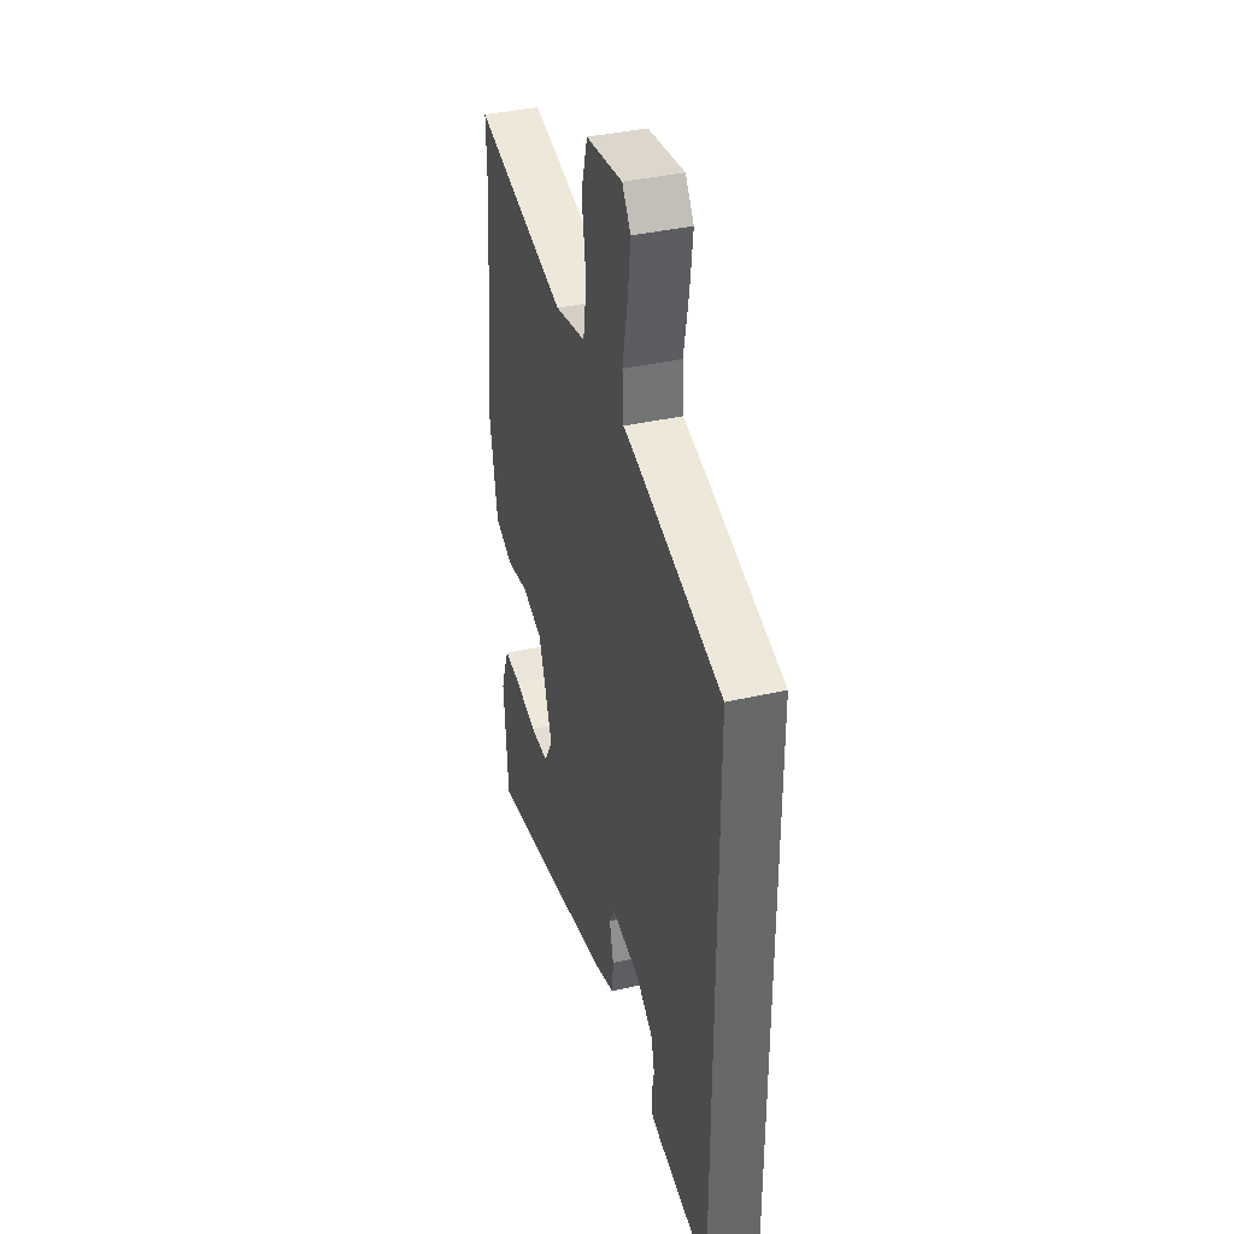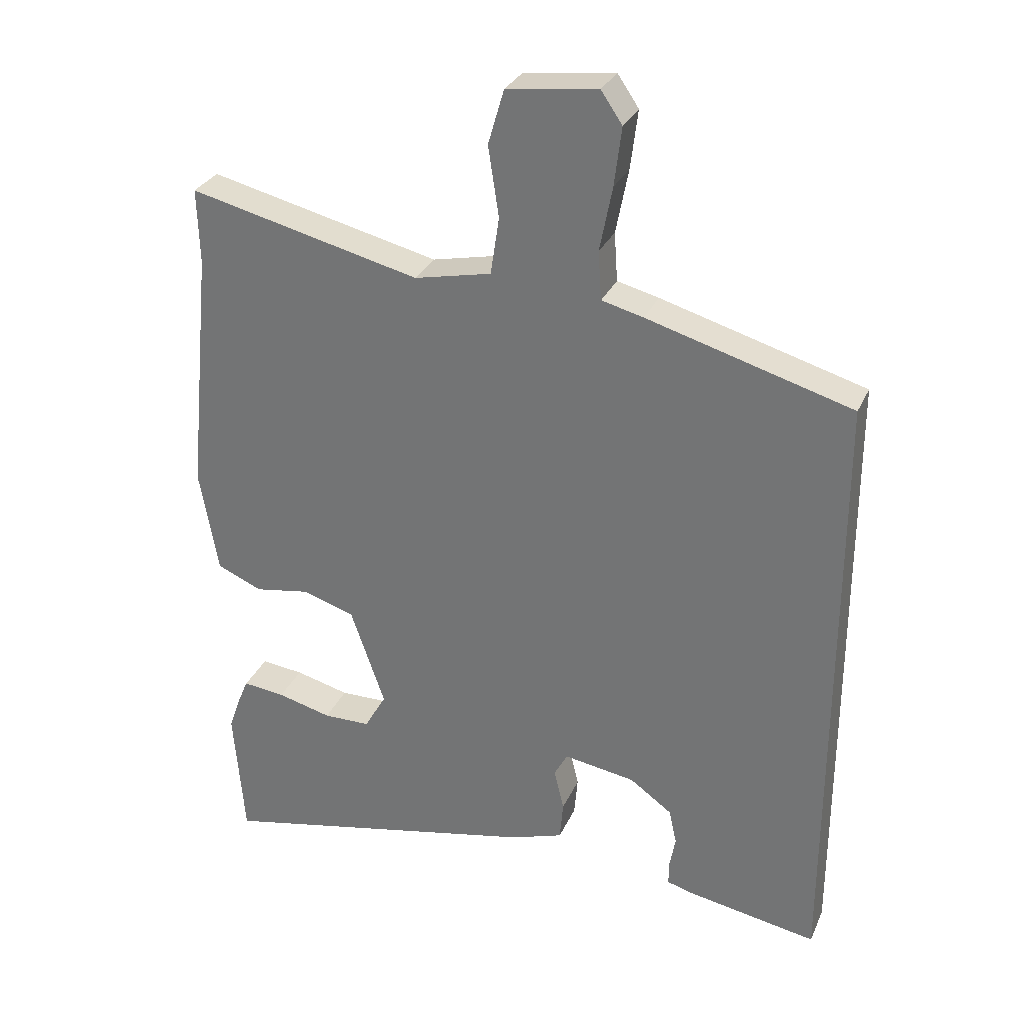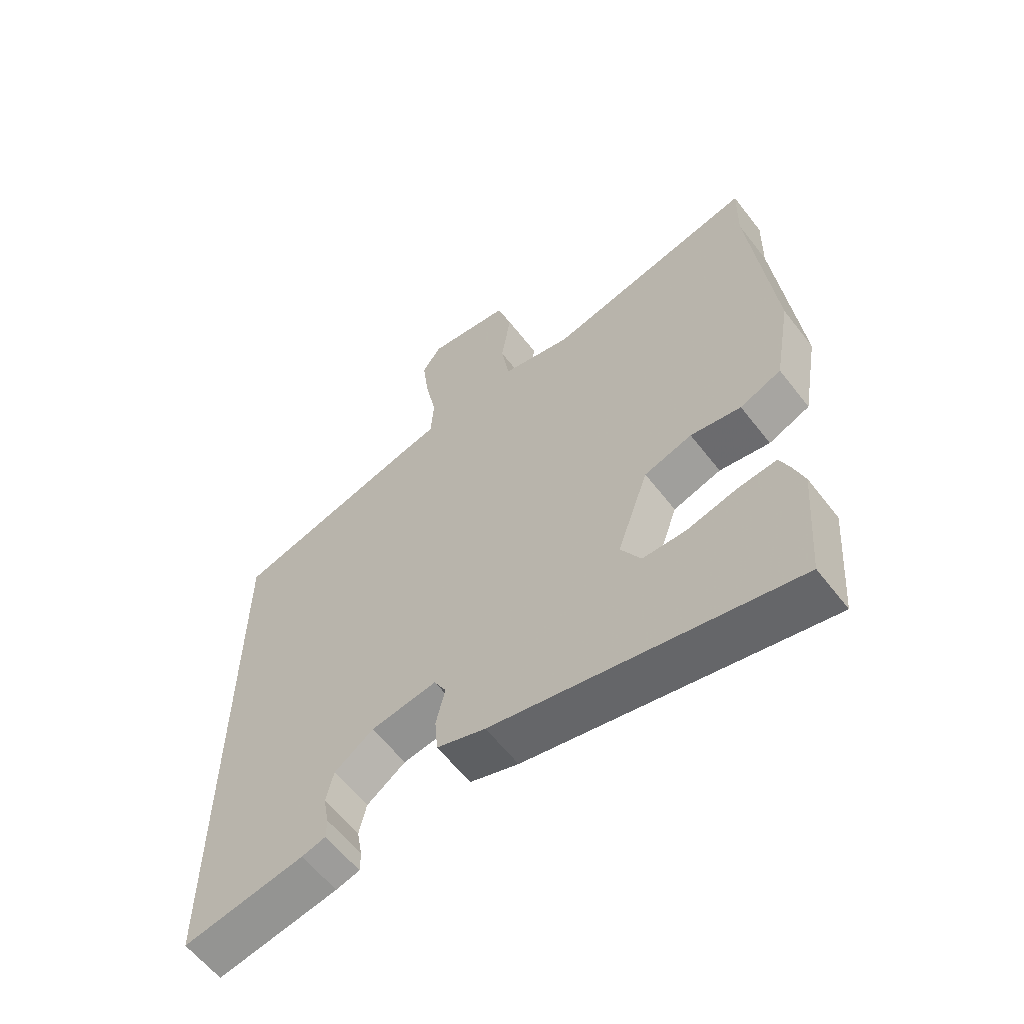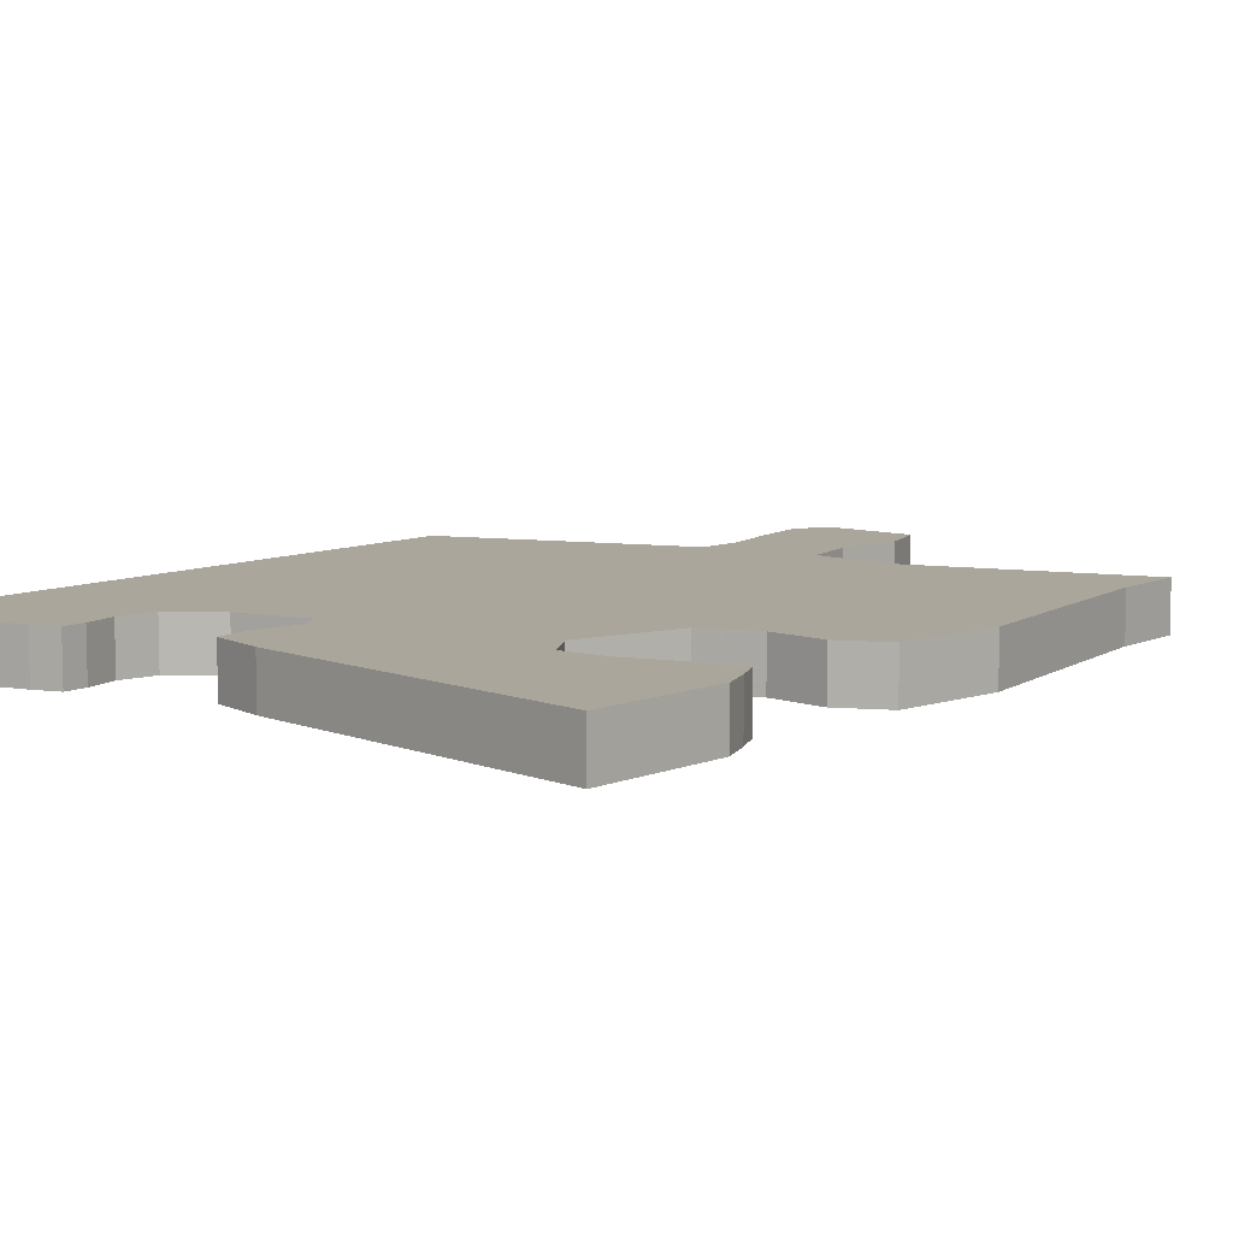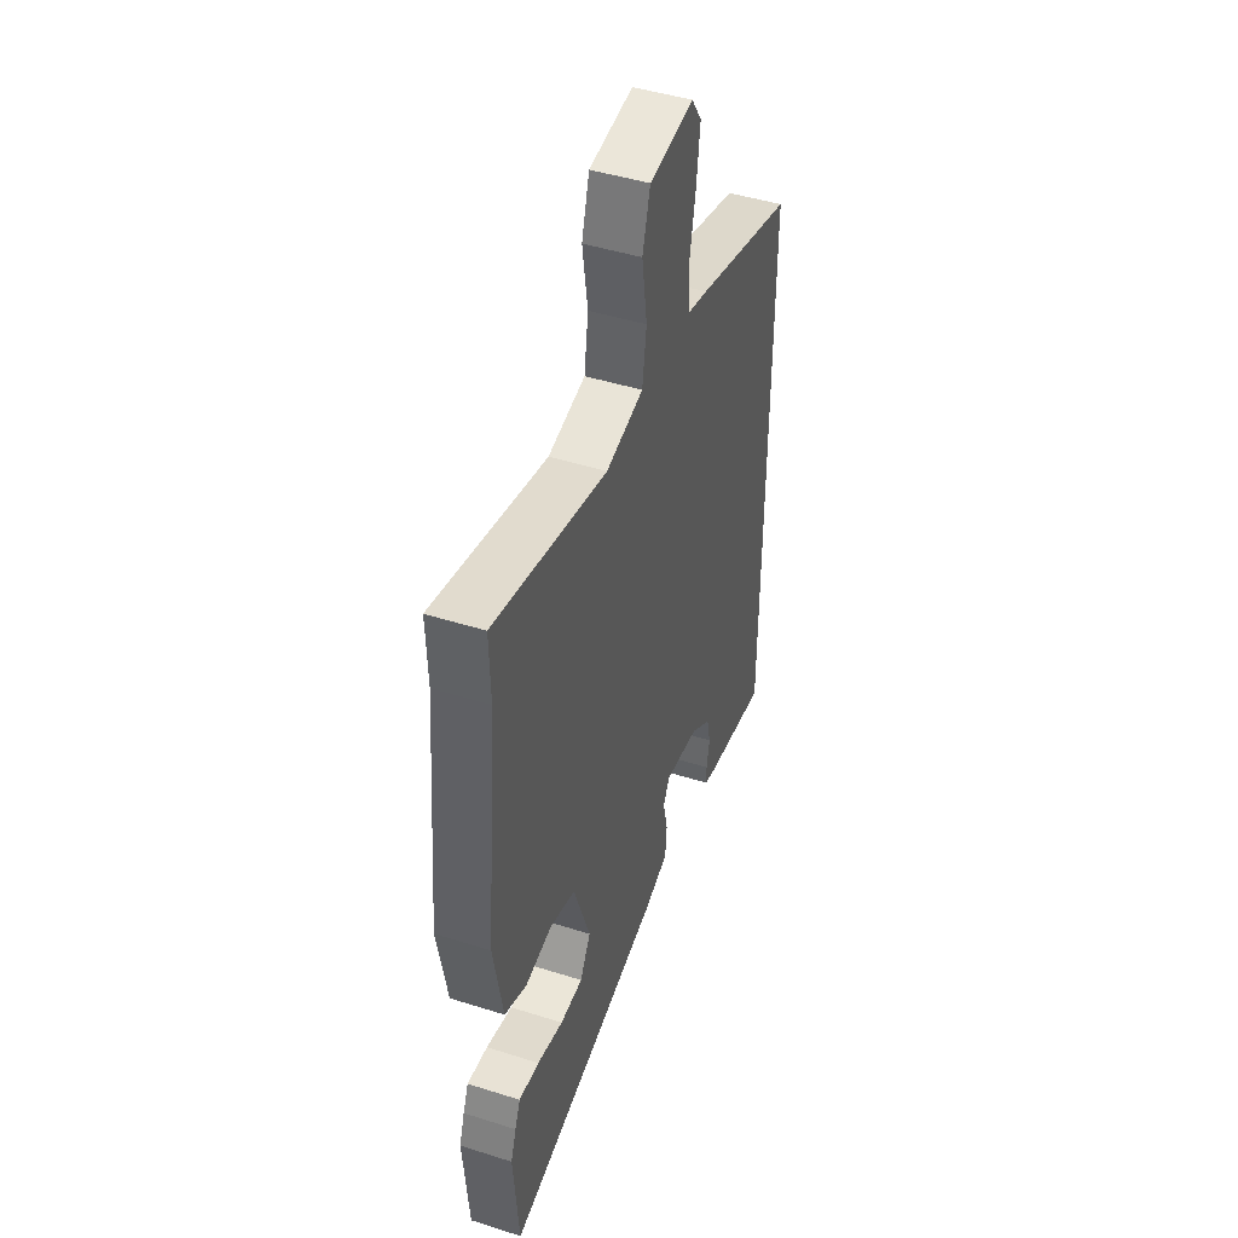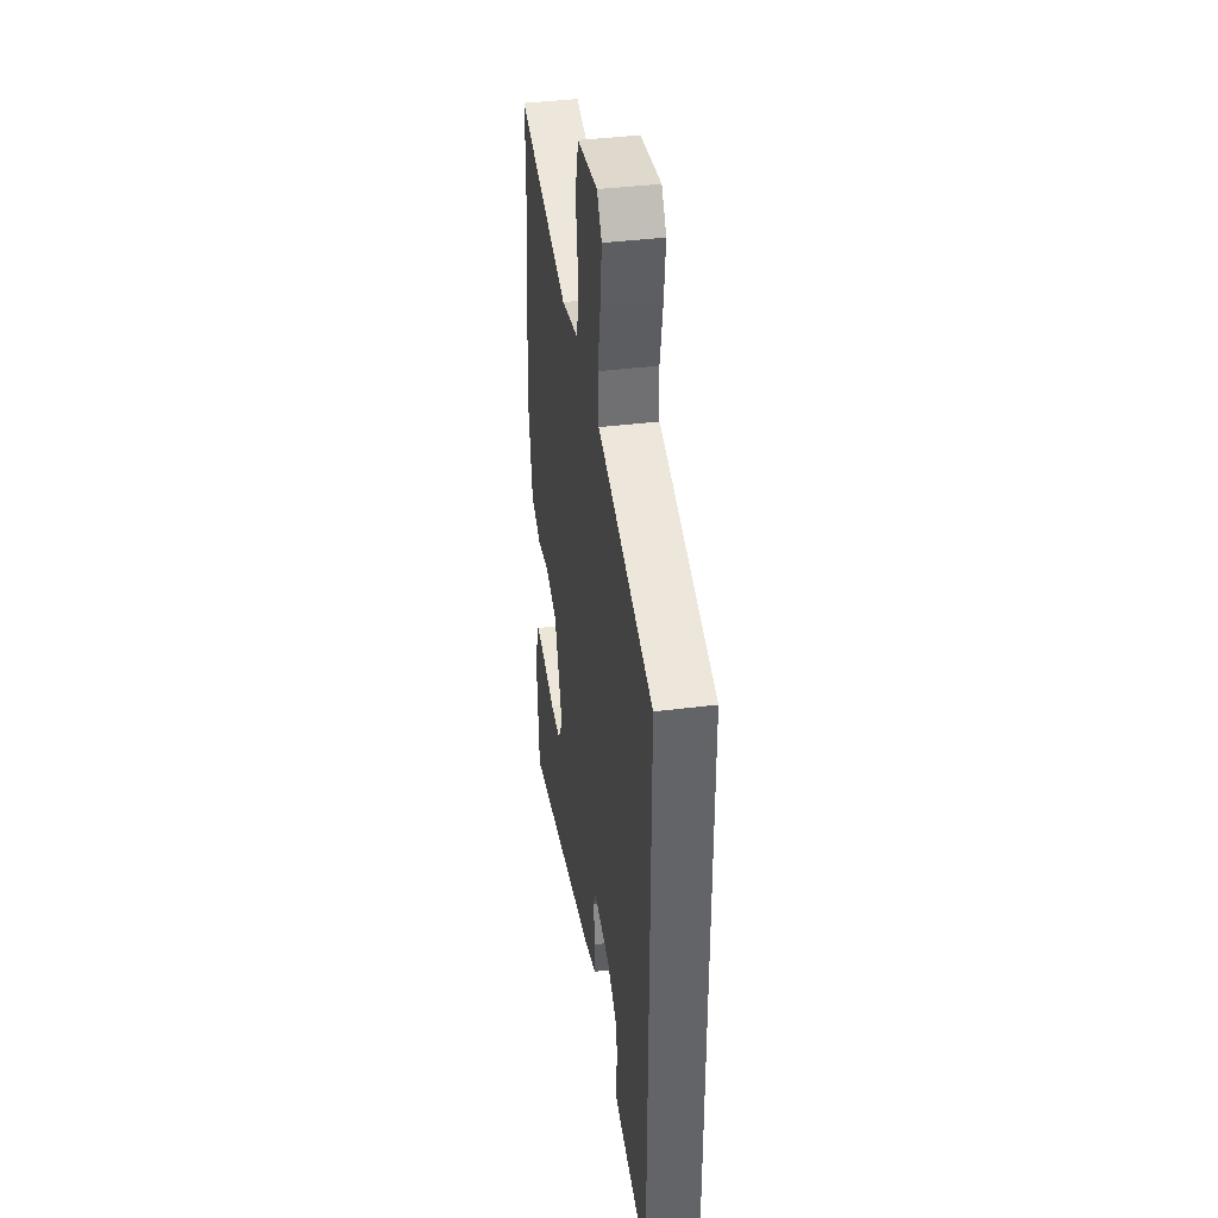
<metadata>
{"format":"obj","ext":"obj","renderer":"f3d","projection":"perspective","resolution":1024,"background":"white","views":[{"elev":38.1,"azim":73.7,"up":"+Z"},{"elev":30.1,"azim":20.9,"up":"+Z"},{"elev":-60.4,"azim":-142.4,"up":"+Z"},{"elev":8.0,"azim":-143.8,"up":"+Y"},{"elev":45.8,"azim":-70.0,"up":"+Z"},{"elev":39.4,"azim":81.0,"up":"+Z"}]}
</metadata>
<code>
v -0.499 0.07 0.467
v -0.502 0.07 0.581
v -0.153 0.07 0.497
v -0.037 0.07 0.522
v -0.024 0.07 0.608
v -0.04 0.07 0.714
v -0.016 0.07 0.796
v 0.121 0.07 0.813
v 0.153 0.07 0.766
v 0.142 0.07 0.678
v 0.123 0.07 0.581
v 0.128 0.07 0.508
v 0.191 0.07 0.492
v 0.5 0.07 0.403
v 0.5 0.07 -0.535
v 0.302 0.07 -0.5
v 0.263 0.07 -0.489
v 0.263 0.07 -0.454
v 0.272 0.07 -0.404
v 0.26 0.07 -0.35
v 0.196 0.07 -0.304
v 0.088 0.07 -0.287
v 0.068 0.07 -0.324
v 0.083 0.07 -0.388
v 0.078 0.07 -0.447
v -0.002 0.07 -0.474
v -0.494 0.07 -0.577
v -0.51 0.07 -0.376
v -0.493 0.07 -0.327
v -0.476 0.07 -0.286
v -0.412 0.07 -0.293
v -0.33 0.07 -0.314
v -0.259 0.07 -0.313
v -0.226 0.07 -0.255
v -0.278 0.07 -0.105
v -0.357 0.07 -0.08
v -0.44 0.07 -0.094
v -0.508 0.07 -0.065
v -0.536 0.07 0.094
v -0.499 0 0.467
v -0.502 0 0.581
v -0.153 0 0.497
v -0.037 0 0.522
v -0.024 0 0.608
v -0.04 0 0.714
v -0.016 0 0.796
v 0.121 0 0.813
v 0.153 0 0.766
v 0.142 0 0.678
v 0.123 0 0.581
v 0.128 0 0.508
v 0.191 0 0.492
v 0.5 0 0.403
v 0.5 0 -0.535
v 0.302 0 -0.5
v 0.263 0 -0.489
v 0.263 0 -0.454
v 0.272 0 -0.404
v 0.26 0 -0.35
v 0.196 0 -0.304
v 0.088 0 -0.287
v 0.068 0 -0.324
v 0.083 0 -0.388
v 0.078 0 -0.447
v -0.002 0 -0.474
v -0.494 0 -0.577
v -0.51 0 -0.376
v -0.493 0 -0.327
v -0.476 0 -0.286
v -0.412 0 -0.293
v -0.33 0 -0.314
v -0.259 0 -0.313
v -0.226 0 -0.255
v -0.278 0 -0.105
v -0.357 0 -0.08
v -0.44 0 -0.094
v -0.508 0 -0.065
v -0.536 0 0.094
f 38 39 1
f 37 38 1
f 36 37 1
f 1 2 3
f 36 1 3
f 35 36 3
f 34 35 3 4
f 30 31 32
f 29 30 32
f 28 29 32
f 27 28 32
f 26 27 32
f 25 26 32
f 25 32 33
f 24 25 33
f 23 24 33
f 22 23 33 34
f 17 18 19
f 16 17 19
f 15 16 19
f 14 15 19
f 14 19 20
f 13 14 20
f 12 13 20
f 9 10 11
f 8 9 11
f 7 8 11
f 6 7 11
f 5 6 11
f 4 5 11 12
f 22 34 4 12
f 12 20 21
f 12 21 22
f 40 78 77
f 40 77 76
f 40 76 75
f 42 41 40
f 42 40 75
f 42 75 74
f 43 42 74 73
f 71 70 69
f 71 69 68
f 71 68 67
f 71 67 66
f 71 66 65
f 71 65 64
f 72 71 64
f 72 64 63
f 72 63 62
f 73 72 62 61
f 58 57 56
f 58 56 55
f 58 55 54
f 58 54 53
f 59 58 53
f 59 53 52
f 59 52 51
f 50 49 48
f 50 48 47
f 50 47 46
f 50 46 45
f 50 45 44
f 51 50 44 43
f 51 43 73 61
f 60 59 51
f 61 60 51
f 1 40 41 2
f 2 41 42 3
f 3 42 43 4
f 4 43 44 5
f 5 44 45 6
f 6 45 46 7
f 7 46 47 8
f 8 47 48 9
f 9 48 49 10
f 10 49 50 11
f 11 50 51 12
f 12 51 52 13
f 13 52 53 14
f 14 53 54 15
f 15 54 55 16
f 16 55 56 17
f 17 56 57 18
f 18 57 58 19
f 19 58 59 20
f 20 59 60 21
f 21 60 61 22
f 22 61 62 23
f 23 62 63 24
f 24 63 64 25
f 25 64 65 26
f 26 65 66 27
f 27 66 67 28
f 28 67 68 29
f 29 68 69 30
f 30 69 70 31
f 31 70 71 32
f 32 71 72 33
f 33 72 73 34
f 34 73 74 35
f 35 74 75 36
f 36 75 76 37
f 37 76 77 38
f 38 77 78 39
f 39 78 40 1

</code>
